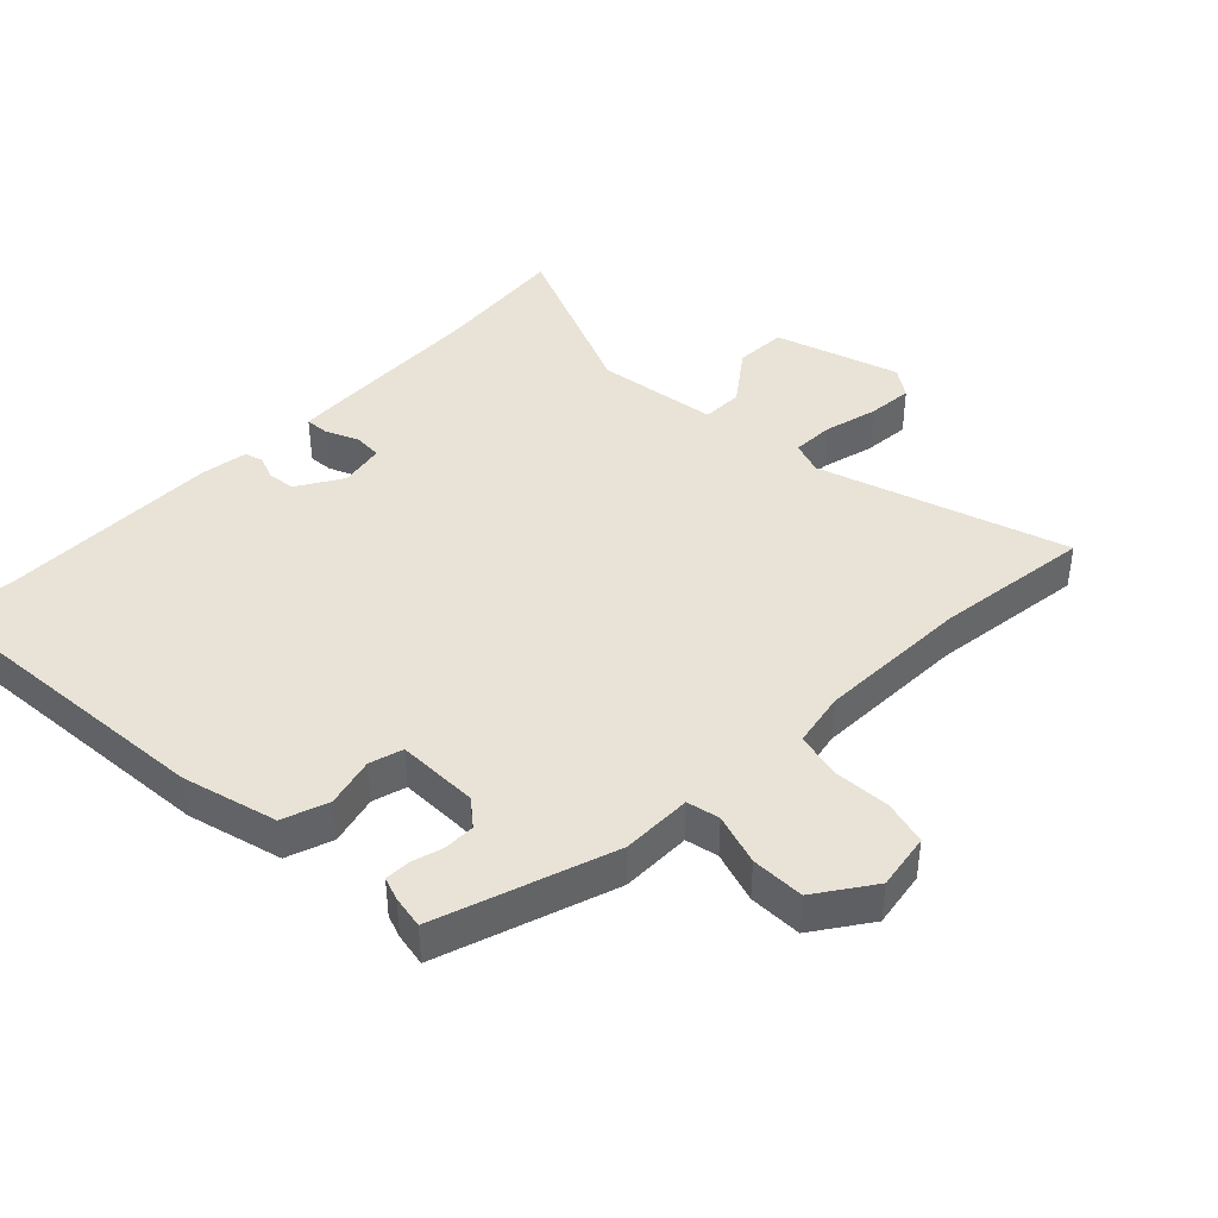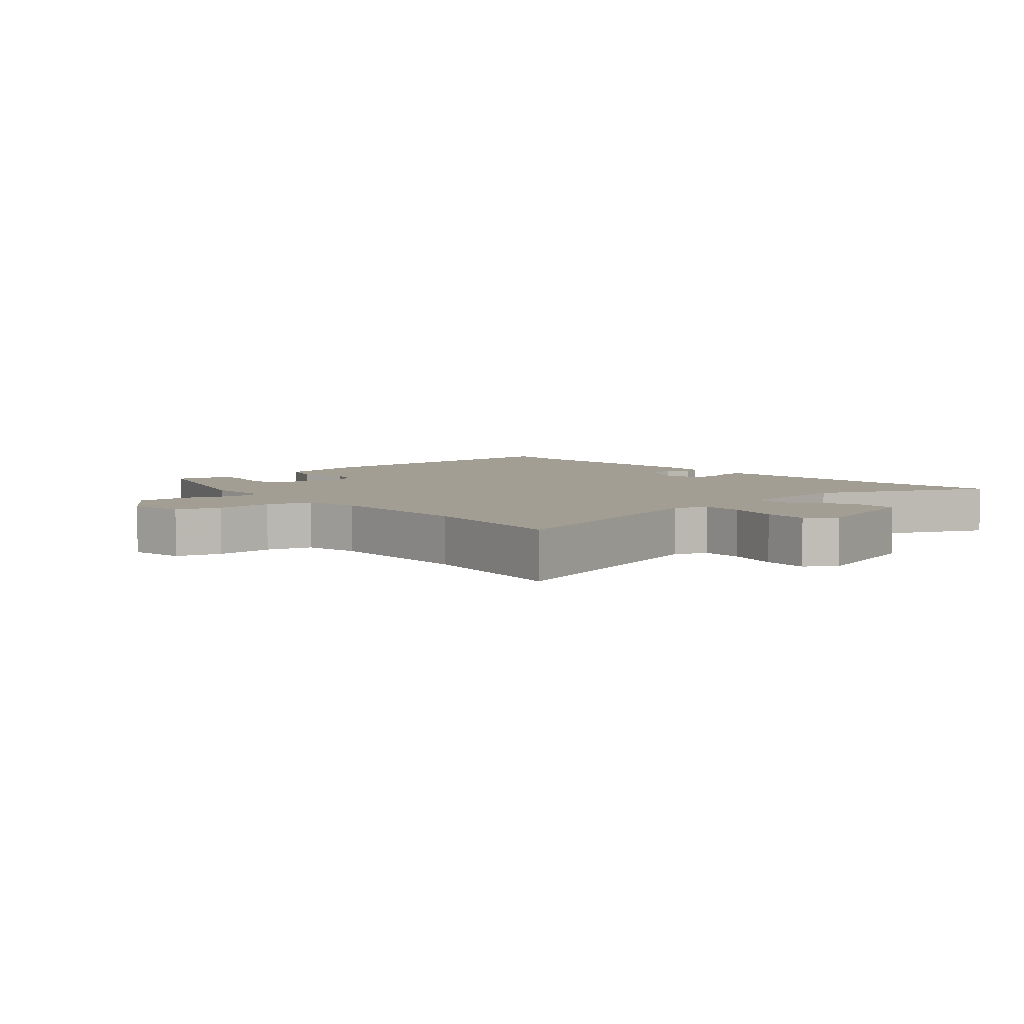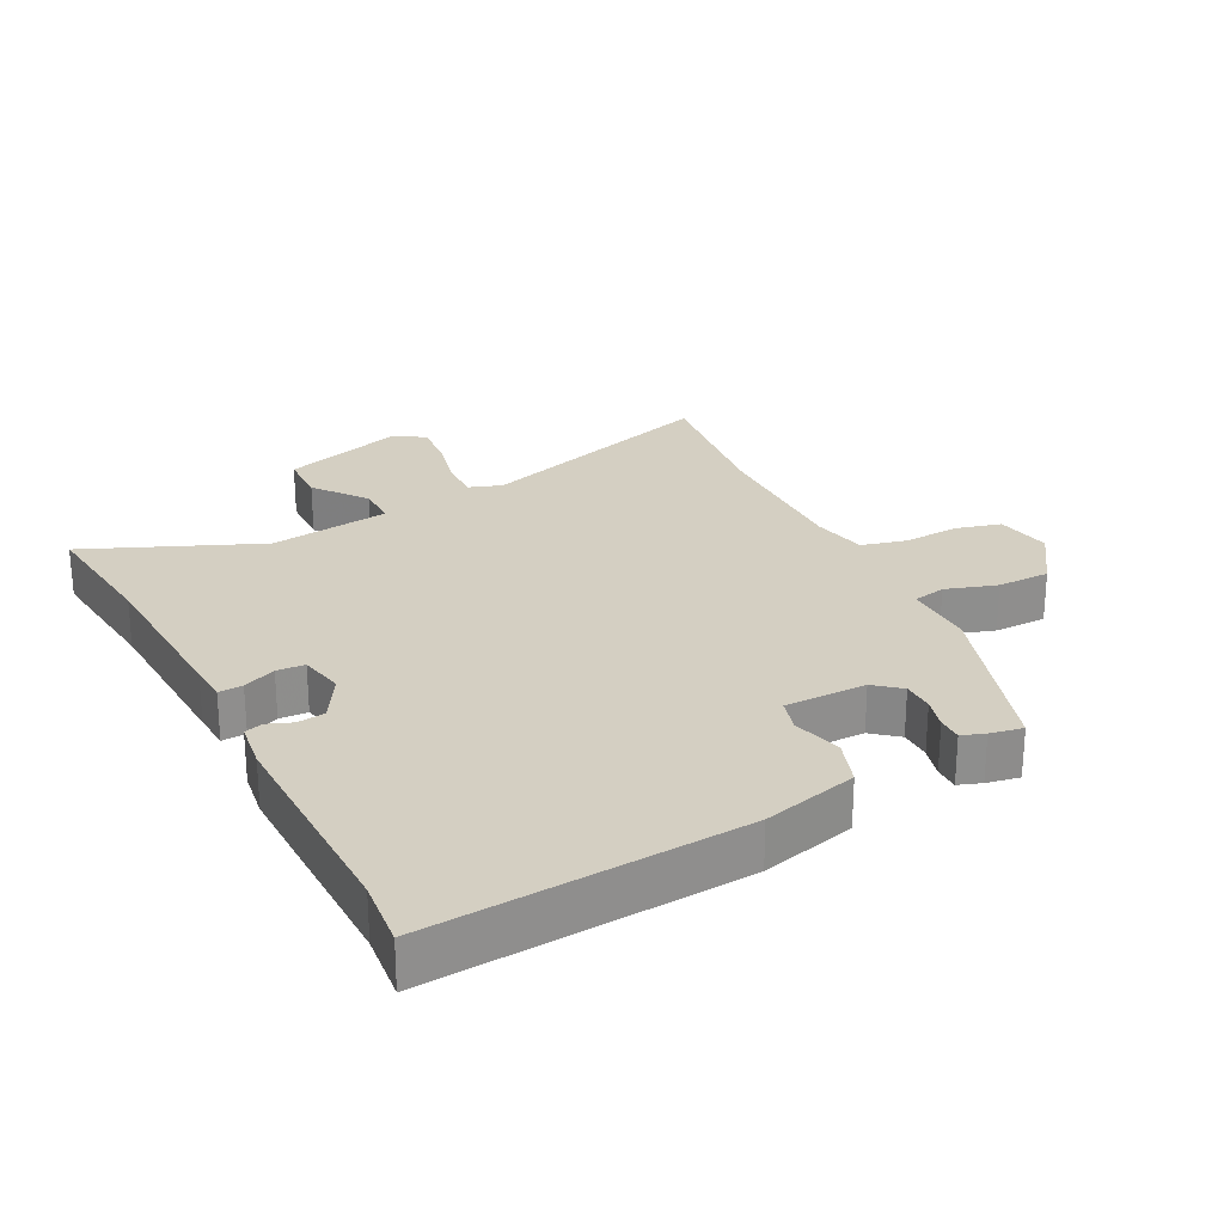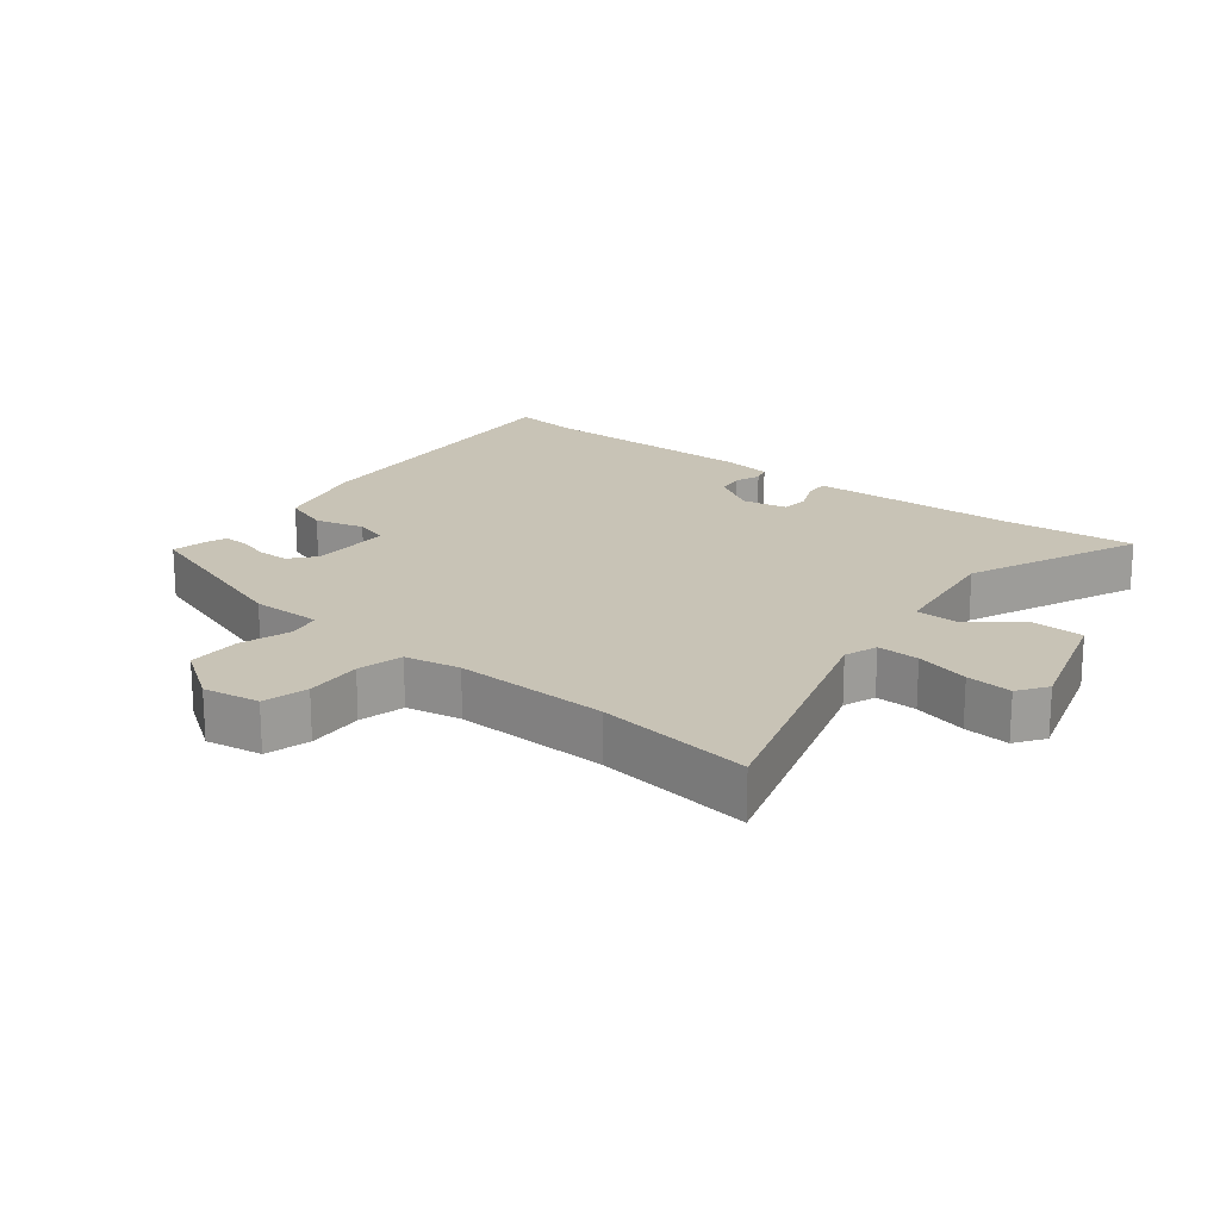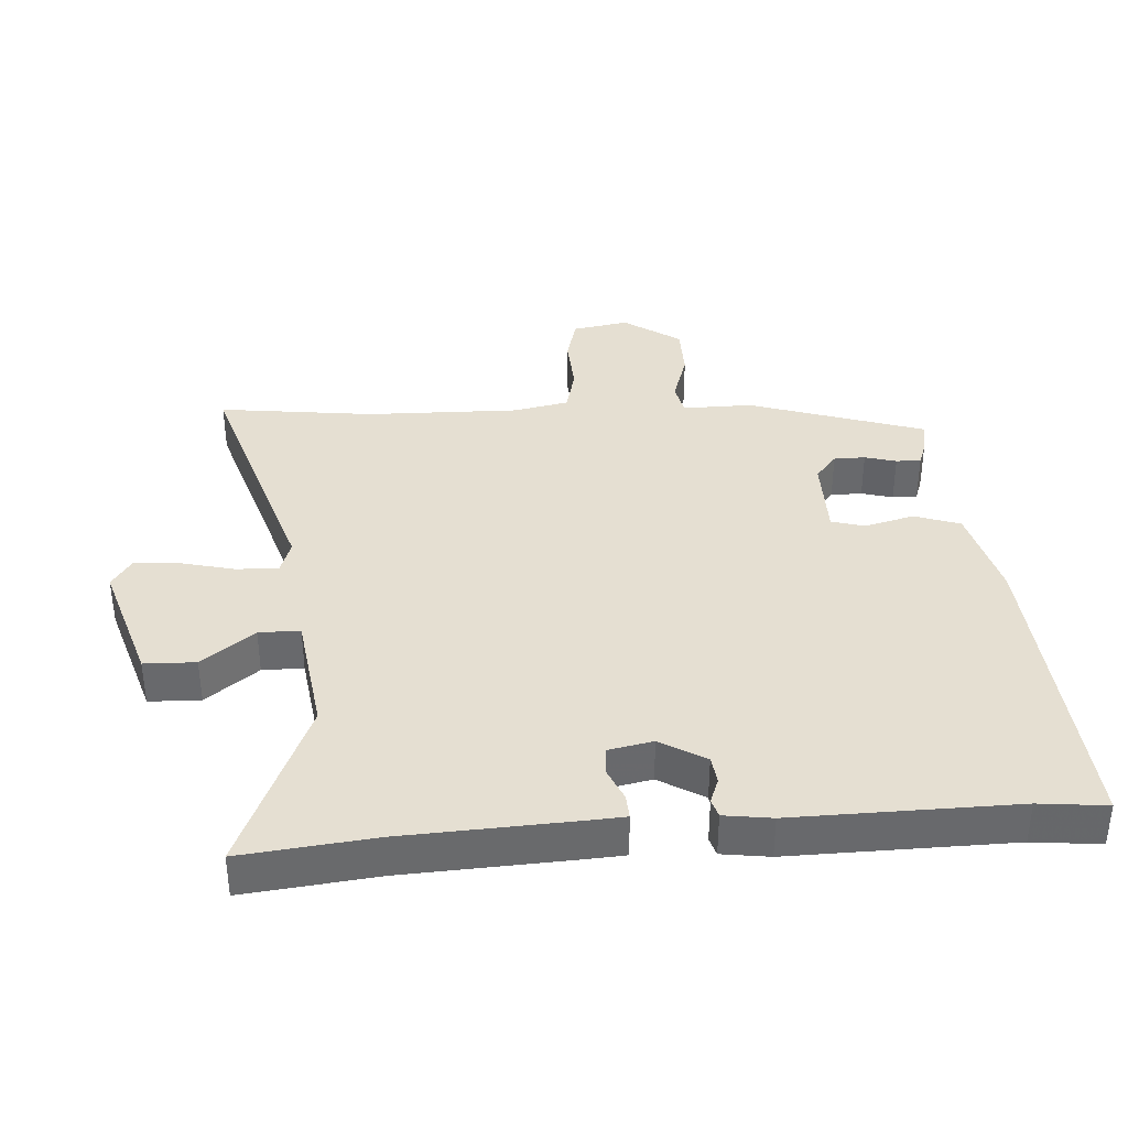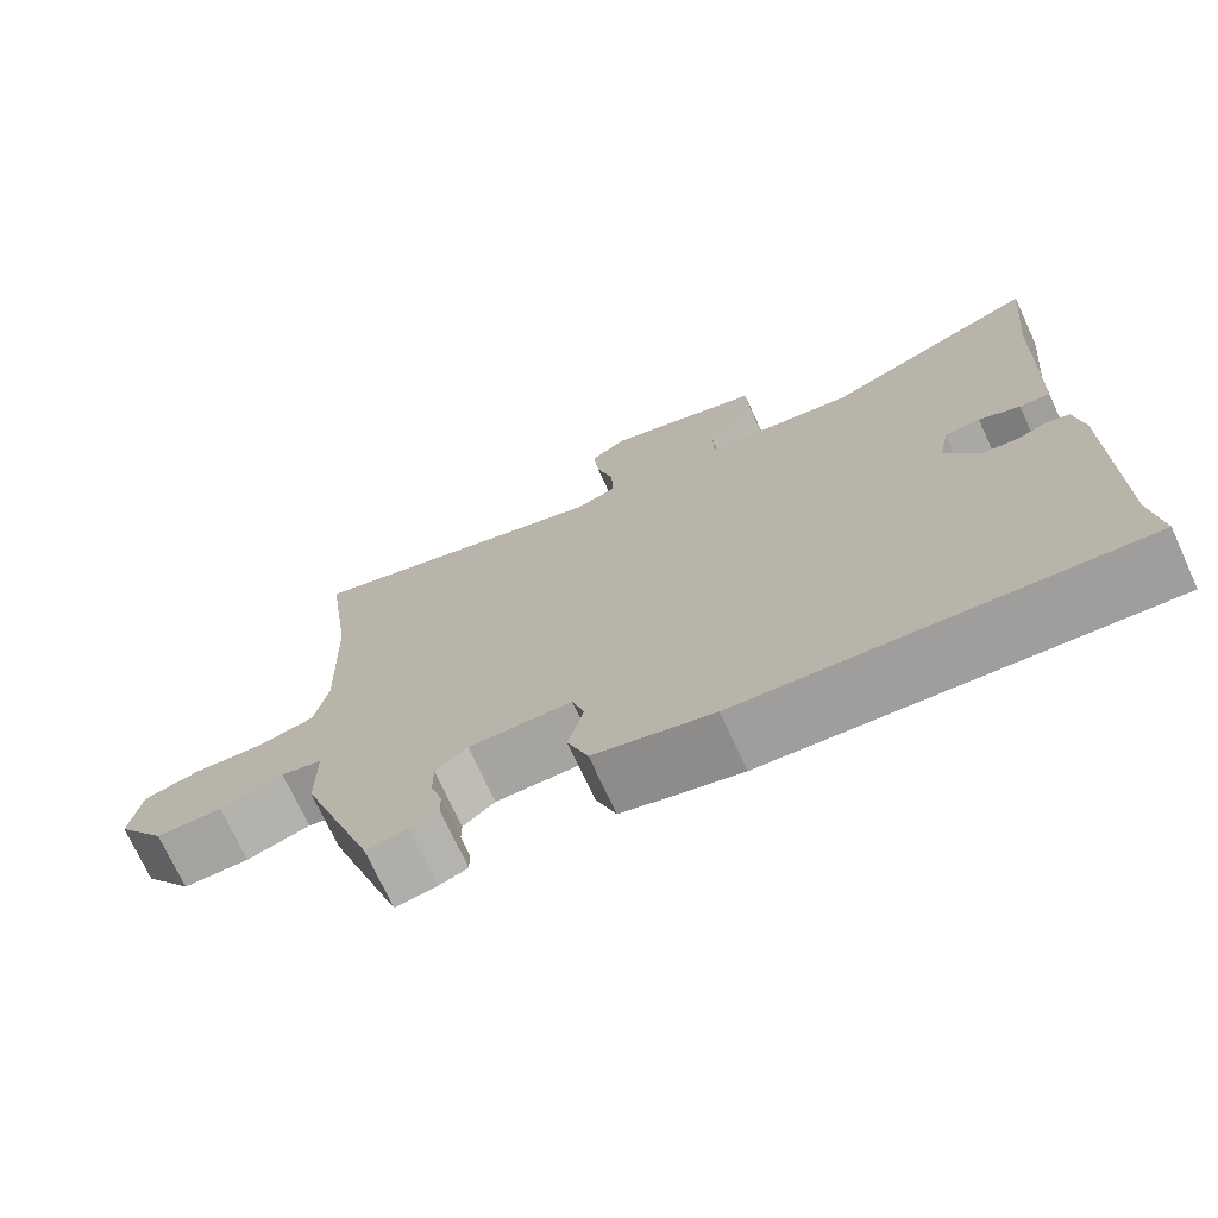
<metadata>
{"format":"obj","ext":"obj","renderer":"f3d","projection":"perspective","resolution":1024,"background":"white","views":[{"elev":41.7,"azim":-135.8,"up":"+Y"},{"elev":5.1,"azim":-41.1,"up":"+Y"},{"elev":25.5,"azim":152.1,"up":"+Y"},{"elev":19.4,"azim":-51.8,"up":"+Y"},{"elev":37.5,"azim":85.5,"up":"+Y"},{"elev":-72.9,"azim":24.7,"up":"+Z"}]}
</metadata>
<code>
v 0.494 0.07 -0.447
v 0.506 0.07 -0.55
v 0.026 0.07 -0.52
v -0.119 0.07 -0.484
v -0.144 0.07 -0.414
v -0.125 0.07 -0.338
v -0.14 0.07 -0.287
v -0.265 0.07 -0.288
v -0.304 0.07 -0.321
v -0.304 0.07 -0.369
v -0.29 0.07 -0.417
v -0.289 0.07 -0.455
v -0.324 0.07 -0.468
v -0.374 0.07 -0.478
v -0.465 0.07 -0.21
v -0.465 0.07 -0.103
v -0.515 0.07 -0.093
v -0.593 0.07 -0.119
v -0.674 0.07 -0.119
v -0.734 0.07 -0.033
v -0.72 0.07 0.053
v -0.652 0.07 0.072
v -0.565 0.07 0.068
v -0.496 0.07 0.086
v -0.48 0.07 0.17
v -0.487 0.07 0.404
v -0.519 0.07 0.642
v -0.14 0.07 0.526
v -0.09 0.07 0.544
v -0.092 0.07 0.608
v -0.113 0.07 0.69
v -0.119 0.07 0.76
v -0.075 0.07 0.791
v 0.116 0.07 0.733
v 0.119 0.07 0.654
v 0.059 0.07 0.573
v 0.06 0.07 0.51
v 0.246 0.07 0.486
v 0.51 0.07 0.602
v 0.49 0.07 0.398
v 0.48 0.07 0.14
v 0.477 0.07 0.081
v 0.44 0.07 0.083
v 0.39 0.07 0.104
v 0.347 0.07 0.101
v 0.334 0.07 0.032
v 0.376 0.07 -0.037
v 0.418 0.07 -0.042
v 0.456 0.07 -0.027
v 0.484 0.07 -0.035
v 0.495 0.07 -0.108
v 0.494 0 -0.447
v 0.506 0 -0.55
v 0.026 0 -0.52
v -0.119 0 -0.484
v -0.144 0 -0.414
v -0.125 0 -0.338
v -0.14 0 -0.287
v -0.265 0 -0.288
v -0.304 0 -0.321
v -0.304 0 -0.369
v -0.29 0 -0.417
v -0.289 0 -0.455
v -0.324 0 -0.468
v -0.374 0 -0.478
v -0.465 0 -0.21
v -0.465 0 -0.103
v -0.515 0 -0.093
v -0.593 0 -0.119
v -0.674 0 -0.119
v -0.734 0 -0.033
v -0.72 0 0.053
v -0.652 0 0.072
v -0.565 0 0.068
v -0.496 0 0.086
v -0.48 0 0.17
v -0.487 0 0.404
v -0.519 0 0.642
v -0.14 0 0.526
v -0.09 0 0.544
v -0.092 0 0.608
v -0.113 0 0.69
v -0.119 0 0.76
v -0.075 0 0.791
v 0.116 0 0.733
v 0.119 0 0.654
v 0.059 0 0.573
v 0.06 0 0.51
v 0.246 0 0.486
v 0.51 0 0.602
v 0.49 0 0.398
v 0.48 0 0.14
v 0.477 0 0.081
v 0.44 0 0.083
v 0.39 0 0.104
v 0.347 0 0.101
v 0.334 0 0.032
v 0.376 0 -0.037
v 0.418 0 -0.042
v 0.456 0 -0.027
v 0.484 0 -0.035
v 0.495 0 -0.108
f 50 51 1
f 49 50 1
f 48 49 1
f 4 5 6
f 3 4 6
f 2 3 6
f 1 2 6
f 48 1 6
f 47 48 6
f 46 47 6 7
f 45 46 7 8
f 42 43 44
f 41 42 44
f 40 41 44
f 40 44 45
f 39 40 45
f 38 39 45
f 37 38 45 8
f 34 35 36
f 33 34 36
f 32 33 36
f 31 32 36
f 30 31 36
f 29 30 36 37
f 37 8 9
f 29 37 9
f 28 29 9
f 26 27 28 9
f 21 22 23
f 20 21 23
f 19 20 23
f 18 19 23
f 17 18 23
f 16 17 23 24
f 14 15 16
f 13 14 16
f 12 13 16
f 11 12 16
f 10 11 16
f 9 10 16
f 26 9 16
f 25 26 16
f 16 24 25
f 52 102 101
f 52 101 100
f 52 100 99
f 57 56 55
f 57 55 54
f 57 54 53
f 57 53 52
f 57 52 99
f 57 99 98
f 58 57 98 97
f 59 58 97 96
f 95 94 93
f 95 93 92
f 95 92 91
f 96 95 91
f 96 91 90
f 96 90 89
f 59 96 89 88
f 87 86 85
f 87 85 84
f 87 84 83
f 87 83 82
f 87 82 81
f 88 87 81 80
f 60 59 88
f 60 88 80
f 60 80 79
f 60 79 78 77
f 74 73 72
f 74 72 71
f 74 71 70
f 74 70 69
f 74 69 68
f 75 74 68 67
f 67 66 65
f 67 65 64
f 67 64 63
f 67 63 62
f 67 62 61
f 67 61 60
f 67 60 77
f 67 77 76
f 76 75 67
f 1 52 53 2
f 2 53 54 3
f 3 54 55 4
f 4 55 56 5
f 5 56 57 6
f 6 57 58 7
f 7 58 59 8
f 8 59 60 9
f 9 60 61 10
f 10 61 62 11
f 11 62 63 12
f 12 63 64 13
f 13 64 65 14
f 14 65 66 15
f 15 66 67 16
f 16 67 68 17
f 17 68 69 18
f 18 69 70 19
f 19 70 71 20
f 20 71 72 21
f 21 72 73 22
f 22 73 74 23
f 23 74 75 24
f 24 75 76 25
f 25 76 77 26
f 26 77 78 27
f 27 78 79 28
f 28 79 80 29
f 29 80 81 30
f 30 81 82 31
f 31 82 83 32
f 32 83 84 33
f 33 84 85 34
f 34 85 86 35
f 35 86 87 36
f 36 87 88 37
f 37 88 89 38
f 38 89 90 39
f 39 90 91 40
f 40 91 92 41
f 41 92 93 42
f 42 93 94 43
f 43 94 95 44
f 44 95 96 45
f 45 96 97 46
f 46 97 98 47
f 47 98 99 48
f 48 99 100 49
f 49 100 101 50
f 50 101 102 51
f 51 102 52 1

</code>
